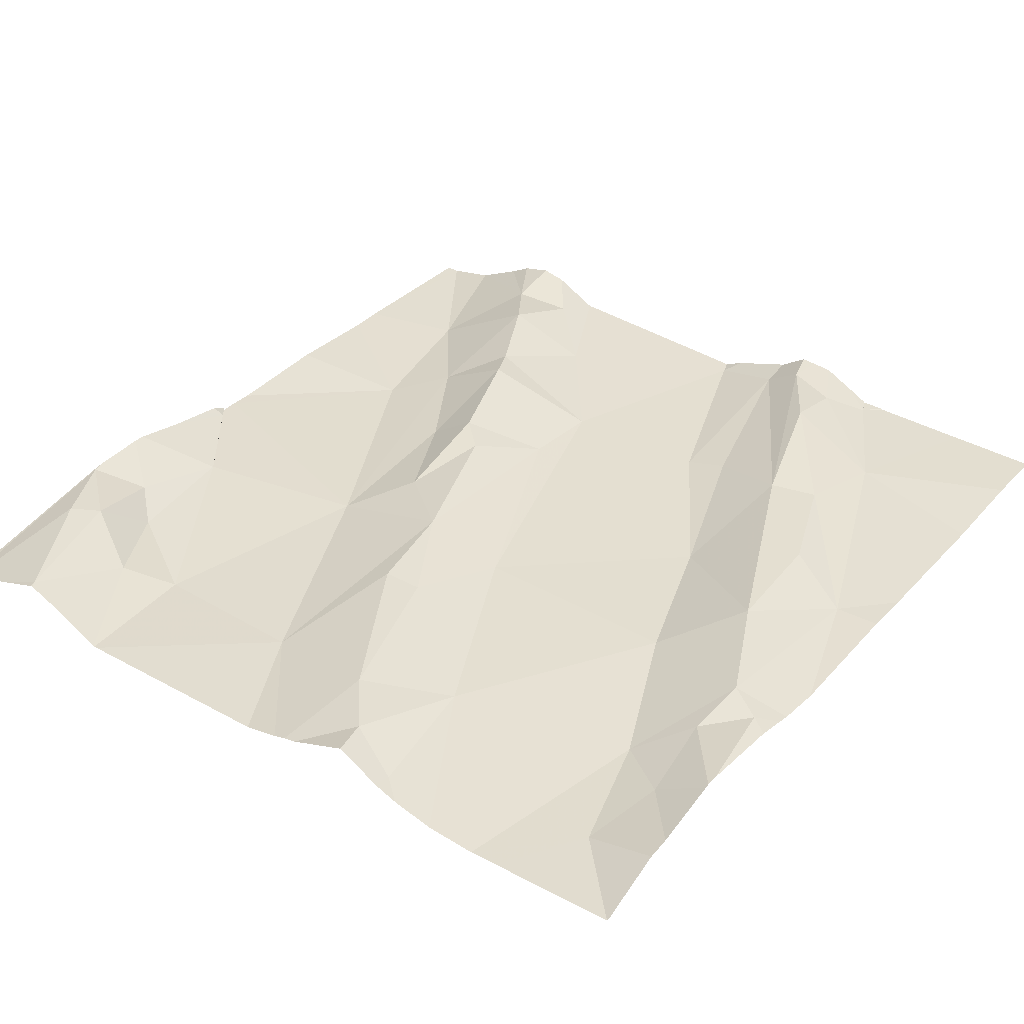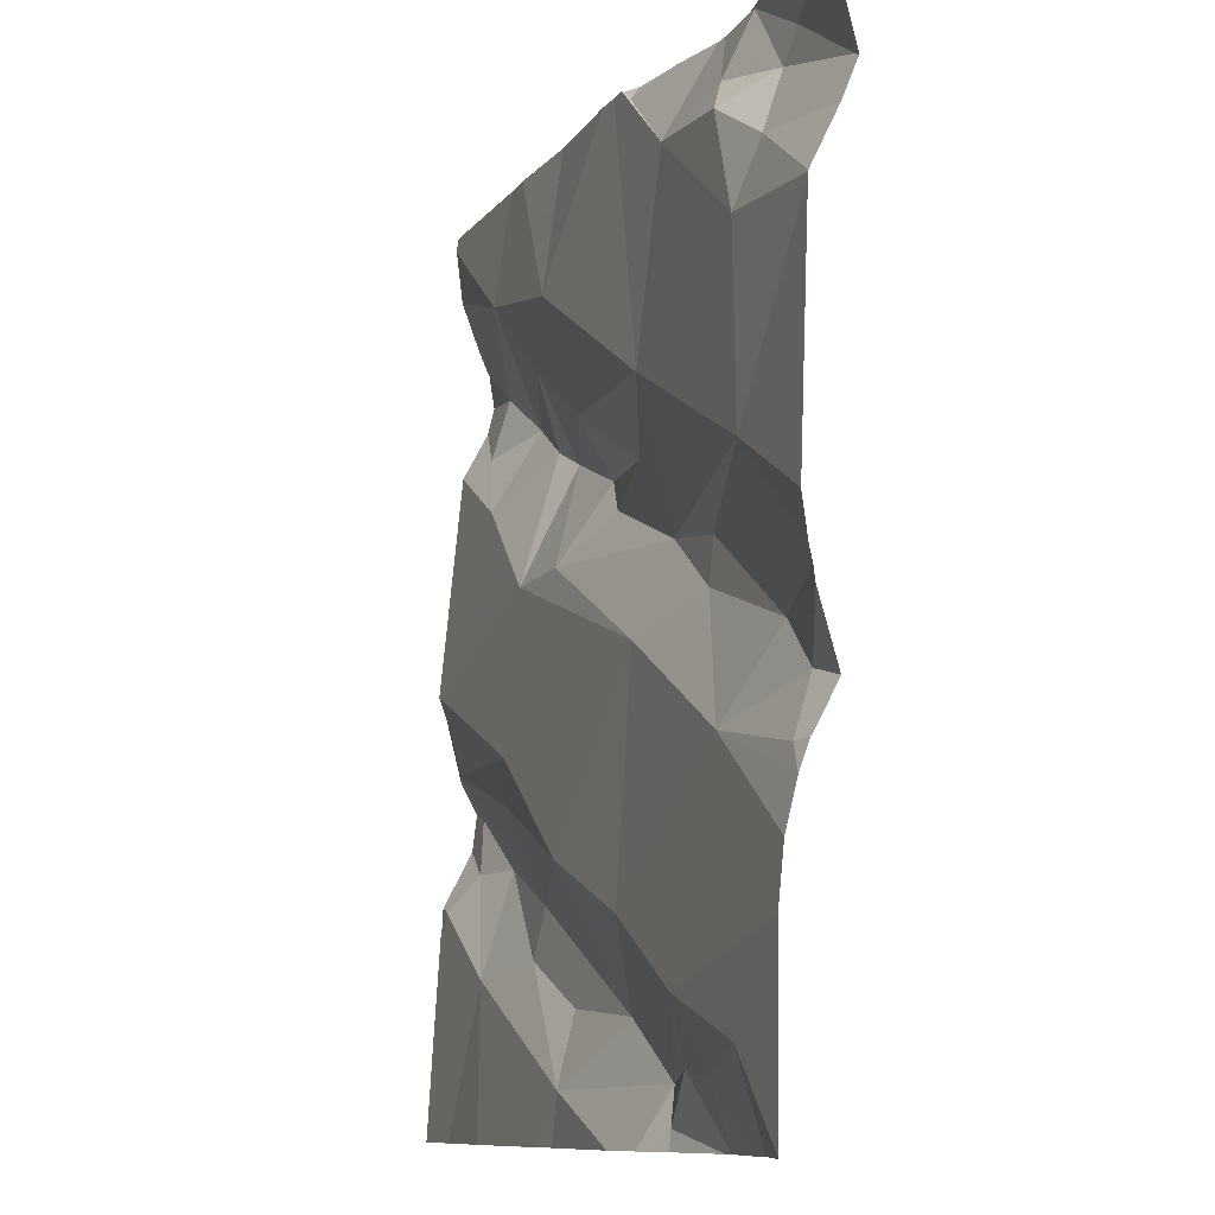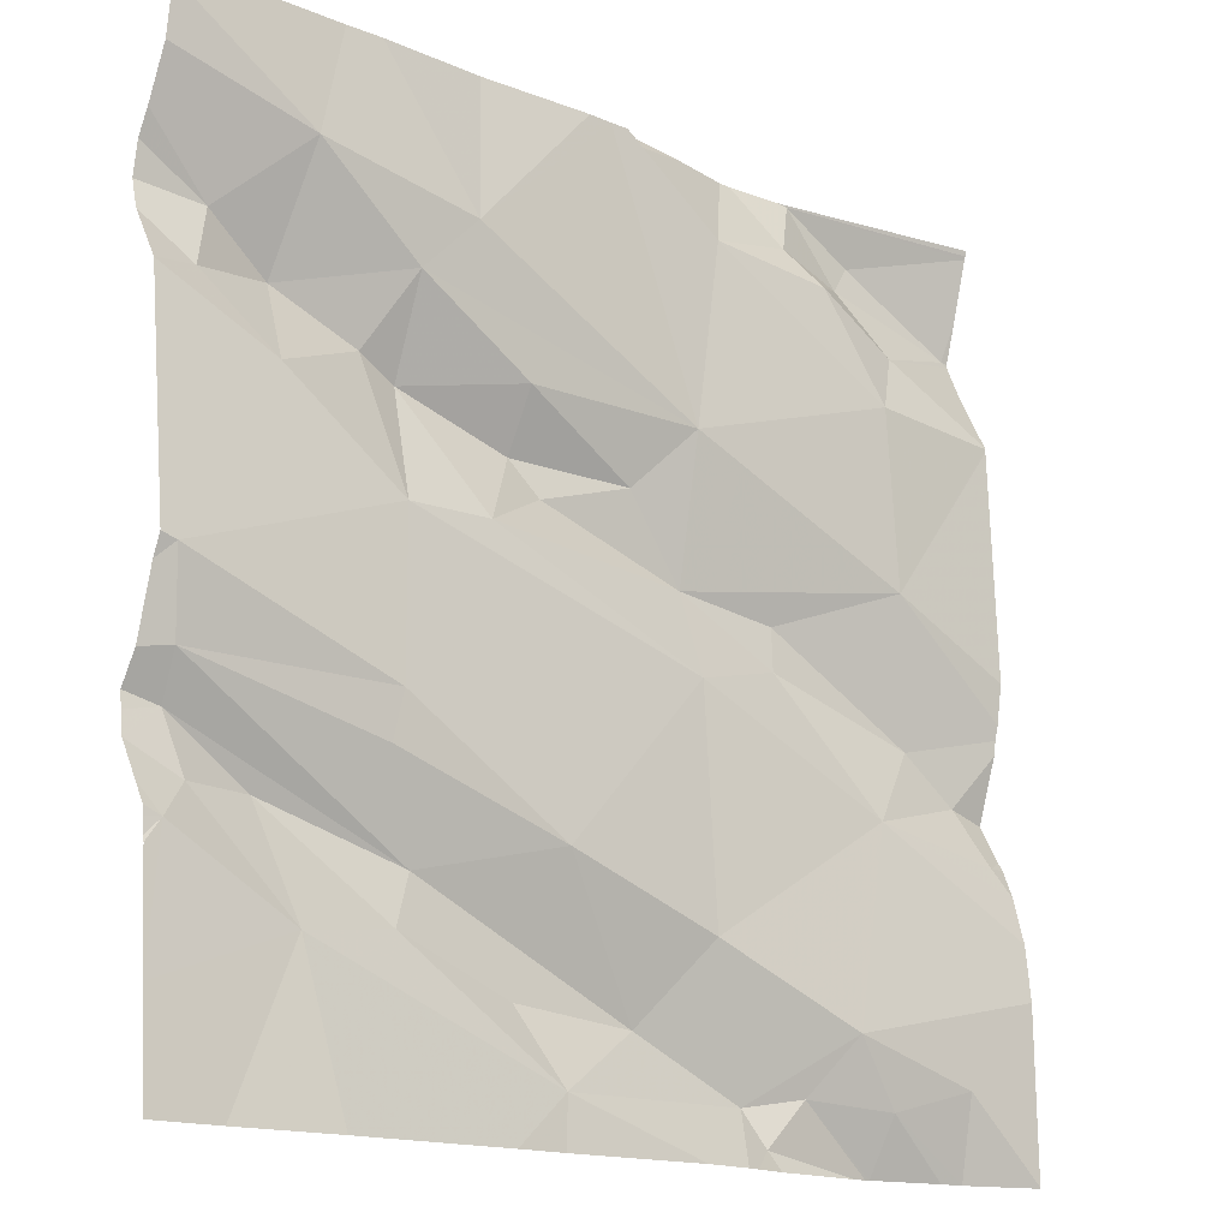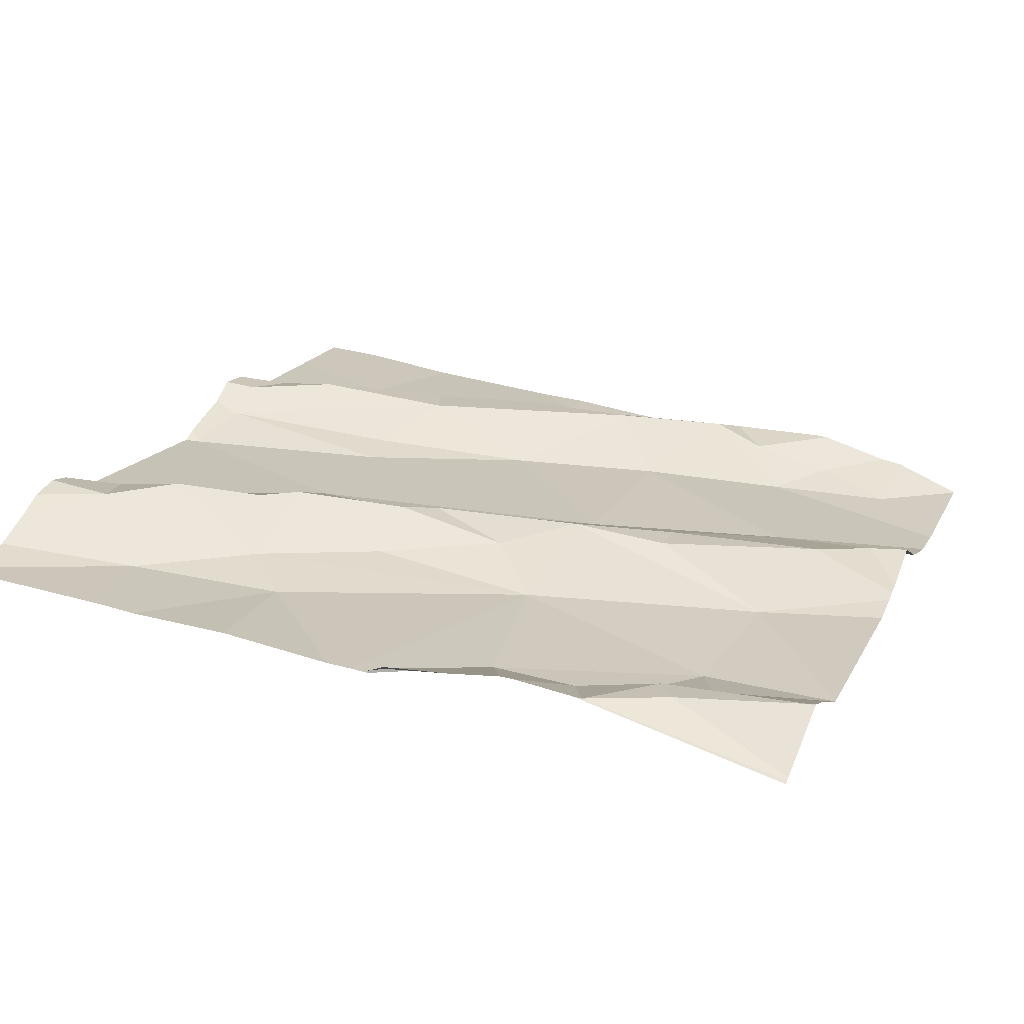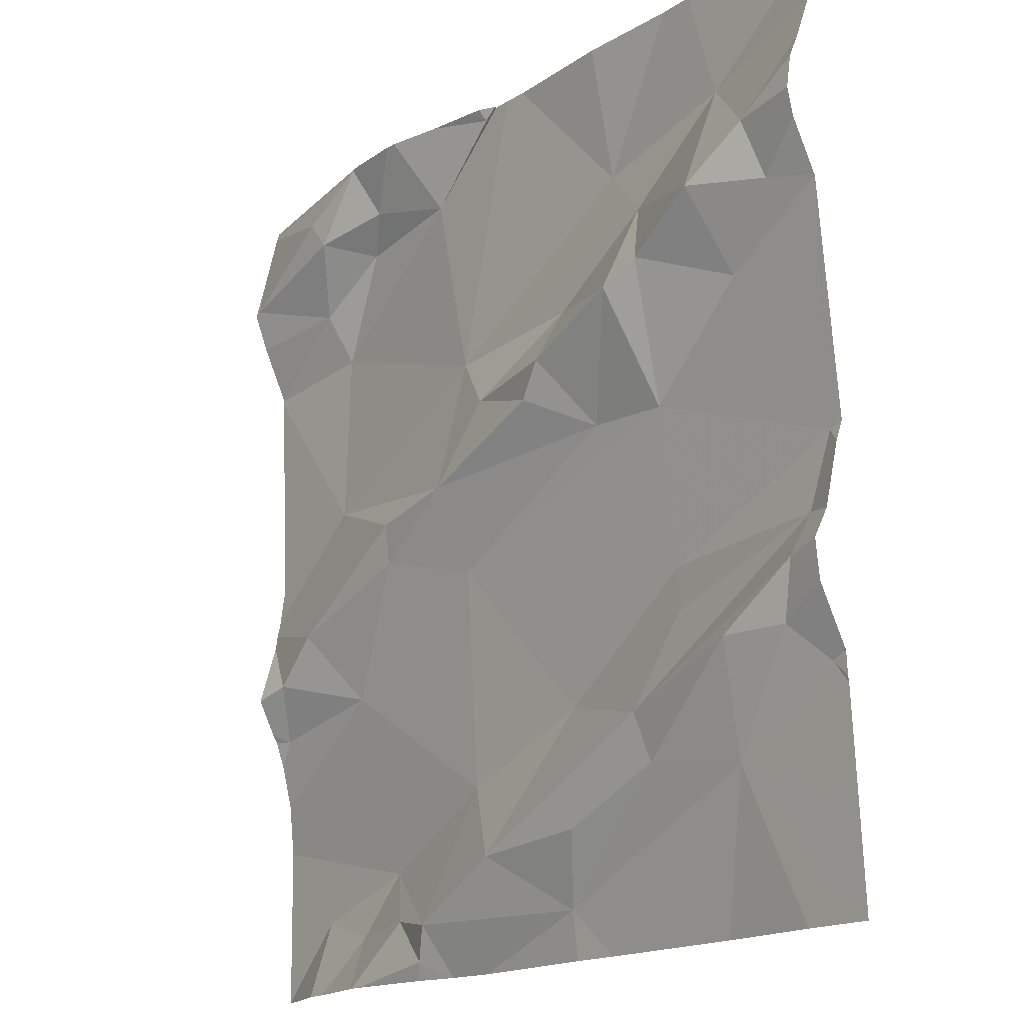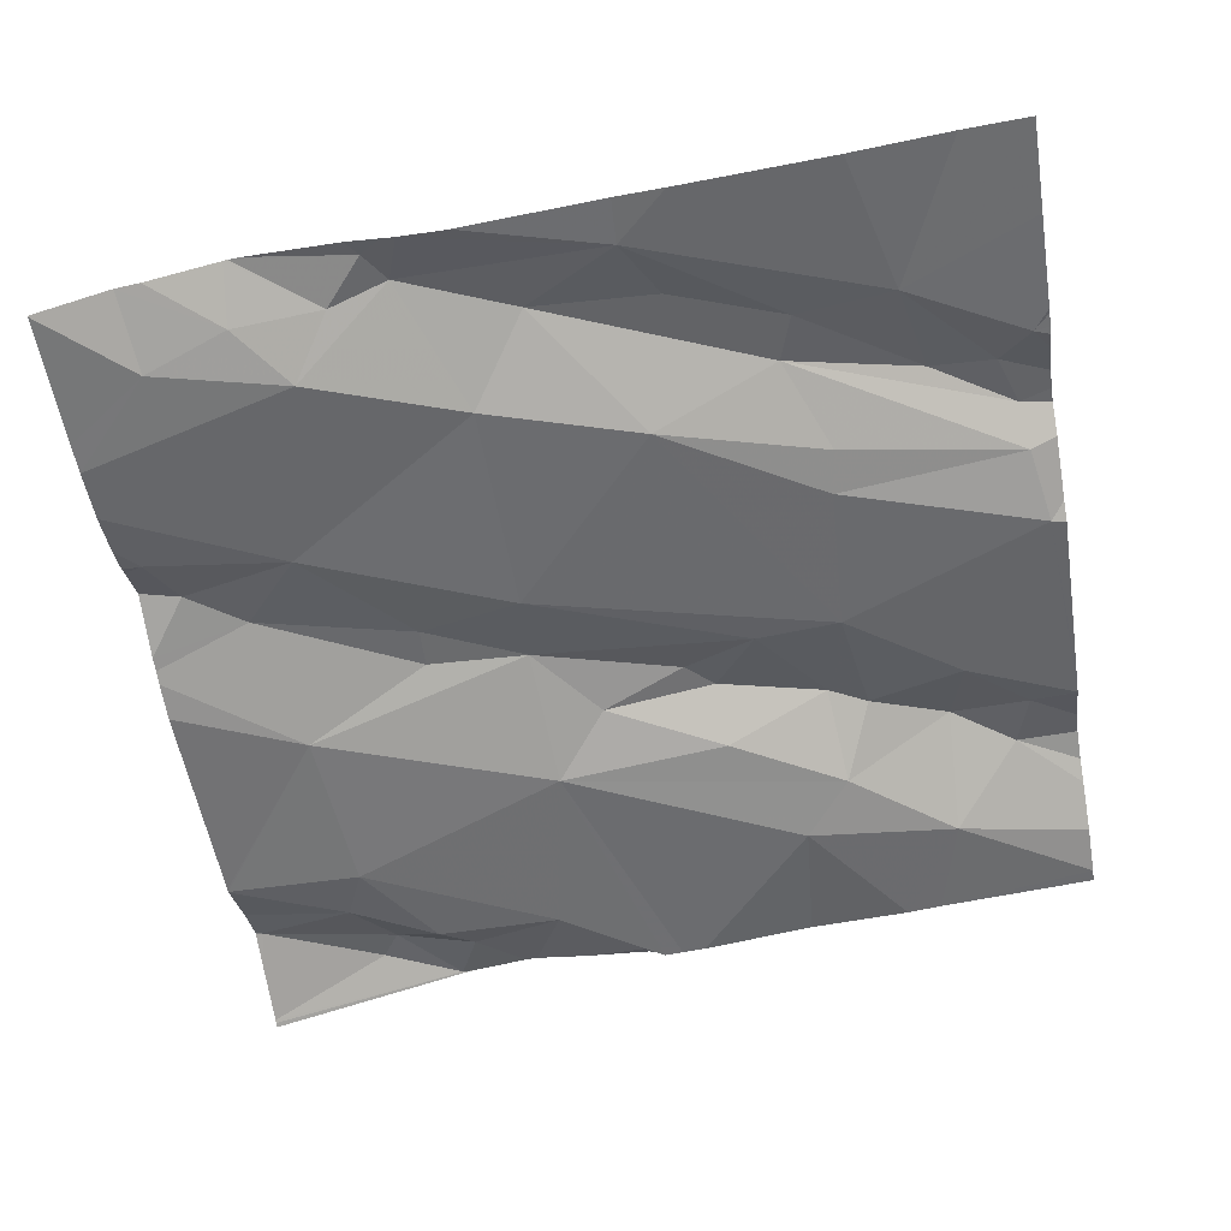
<metadata>
{"format":"obj","ext":"obj","renderer":"f3d","projection":"perspective","resolution":1024,"background":"white","views":[{"elev":30.4,"azim":-53.2,"up":"+Z"},{"elev":-9.6,"azim":-114.5,"up":"+Y"},{"elev":-15.7,"azim":134.9,"up":"+Y"},{"elev":22.7,"azim":-158.8,"up":"+Z"},{"elev":-16.5,"azim":47.8,"up":"+Y"},{"elev":-56.4,"azim":9.5,"up":"+Z"}]}
</metadata>
<code>
v -38.25 261.5 503.2
v -38.21 260.7 503.2
v -38.25 261.5 503.2
v -38.3 260.7 503.1
v -38.09 260.8 503.2
v -38.25 260.7 503.1
v -38.3 260.9 503.1
v -37.52 260.8 503.2
v -37.52 260.9 503.2
v -38.45 260.9 503.1
v -38.37 261 503.2
v -38.34 261.1 503.1
v -38.2 261.1 503.2
v -37.52 261.3 503.3
v -38.43 261 503.2
v -38.34 261.5 503.2
v -37.52 261.5 503.2
v -38.33 261.3 503.1
v -38.09 261.3 503.2
v -38.25 261.5 503.2
v -38.17 261.5 503.2
v -38.01 261.5 503.2
v -38.2 261.1 503.2
v -38.16 260.6 503.2
v -38.14 260.6 503.2
v -37.52 260.8 503.2
v -37.52 260.7 503.2
v -38.38 260.7 503.1
v -38.03 261.5 503.2
v -38.05 261.5 503.2
v -38.1 261.1 503.2
v -38.09 261 503.2
v -37.92 260.8 503.2
v -38.35 261.4 503.2
v -38.32 261.5 503.2
v -38.26 261.4 503.2
v -38.23 261.5 503.2
v -38.12 261.5 503.2
v -38.03 261.5 503.2
v -37.52 261.3 503.2
v -37.52 261.3 503.2
v -37.52 261.4 503.3
v -38.46 261.4 503.2
v -37.92 260.6 503.2
v -38.03 261.2 503.2
v -37.94 261.2 503.2
v -38.02 260.7 503.2
v -37.91 261.2 503.2
v -37.79 261.2 503.3
v -37.85 261.1 503.2
v -38.1 261.5 503.2
v -37.57 260.9 503.2
v -37.53 260.8 503.2
v -37.66 260.8 503.2
v -37.77 260.8 503.2
v -37.64 260.9 503.2
v -37.83 261.4 503.2
v -37.59 261.4 503.3
v -37.66 261.4 503.2
v -38.27 260.6 503.2
v -37.57 261.3 503.2
v -38.29 260.6 503.2
v -37.64 261.2 503.2
v -38.29 260.6 503.2
v -38.07 260.6 503.2
v -37.79 260.8 503.2
v -37.87 260.6 503.2
v -38.18 261.5 503.2
v -37.89 260.7 503.2
v -37.74 260.9 503.2
v -37.7 260.6 503.2
v -37.76 261.1 503.2
v -37.75 261 503.2
v -37.78 261.3 503.2
v -37.9 261.3 503.2
v -38.37 260.6 503.1
v -37.66 261.3 503.3
v -37.53 261 503.2
v -37.59 260.6 503.2
v -38.17 260.6 503.2
v -37.74 261.3 503.3
v -37.52 260.6 503.2
v -37.55 261 503.2
v -38.39 260.6 503.1
v -37.92 260.6 503.2
v -38.12 260.6 503.2
v -37.55 260.9 503.2
v -38.14 260.6 503.2
v -38.47 260.9 503.1
v -38.47 260.8 503.1
v -38.47 260.9 503.2
v -38.47 260.9 503.1
v -38.47 261.5 503.2
v -38.47 261.5 503.2
v -38.47 260.9 503.1
v -38.47 261 503.1
v -38.47 261.1 503.1
v -38.47 260.8 503.1
v -38.24 261.5 503.2
v -38.47 260.6 503.1
v -38.47 261 503.1
v -38.47 261 503.1
v -38.47 260.7 503.1
v -38.47 261.3 503.1
v -38.47 261.3 503.1
v -38.47 261.4 503.2
v -38.47 261.4 503.2
v -38.47 261.5 503.2
v -38.47 261.5 503.2
v -38.47 261.3 503.1
v -38.47 261.4 503.2
v -37.52 261.4 503.3
v -37.52 261 503.2
v -37.52 261 503.2
v -37.52 260.8 503.2
v -37.52 261.5 503.2
v -37.52 261 503.2
v -37.52 260.8 503.2
v -37.52 260.8 503.2
v -37.52 260.9 503.3
v -37.52 261.4 503.3
v -37.52 260.8 503.2
v -37.52 260.9 503.3
v -37.52 260.9 503.3
v -37.52 261.3 503.2
v -37.54 260.6 503.2
v -38.45 260.6 503.1
v -38.47 260.6 503.1
v -38.02 261.5 503.2
v -37.99 261.5 503.2
v -37.97 261.5 503.2
v -37.84 261.5 503.2
v -37.73 261.5 503.2
v -37.69 261.5 503.2
v -38.46 261.5 503.2
v -38.47 261.5 503.2
v -38.47 261.5 503.2
v -38.47 261.5 503.2
v -37.57 261.5 503.2
v -37.52 261.5 503.2
f 2 4 62
f 6 5 7
f 7 10 89
f 12 11 13
f 10 15 91
f 93 1 94
f 18 12 19
f 13 11 23
f 86 24 88
f 117 83 87
f 133 57 59
f 6 7 90
f 131 57 132
f 127 100 128
f 101 11 102
f 11 12 96
f 24 2 64
f 32 31 23
f 13 23 31
f 32 5 33
f 6 4 2
f 6 2 25
f 35 34 36
f 37 36 38
f 32 7 5
f 28 6 98
f 31 19 12
f 35 36 37
f 7 23 11
f 38 36 18
f 12 18 104
f 116 59 17
f 34 35 43
f 43 16 93
f 21 39 51
f 109 94 135
f 13 31 12
f 15 10 7
f 115 53 27
f 23 7 32
f 104 34 110
f 34 43 107
f 35 16 43
f 114 78 83
f 99 37 68
f 35 37 1
f 34 18 36
f 1 16 35
f 37 38 21
f 44 25 86
f 45 19 31
f 22 38 129
f 129 19 130
f 132 57 133
f 28 4 6
f 11 15 7
f 19 38 18
f 45 31 46
f 4 28 84
f 130 19 57
f 47 33 5
f 25 2 24
f 25 47 5
f 5 6 25
f 47 25 44
f 49 48 50
f 53 52 54
f 55 54 56
f 130 57 131
f 17 58 42
f 54 44 67
f 61 63 40
f 66 55 56
f 129 38 19
f 55 66 69
f 33 66 70
f 30 39 29
f 54 55 44
f 32 72 50
f 33 47 66
f 44 69 47
f 73 33 70
f 69 44 55
f 69 66 47
f 75 74 19
f 48 46 50
f 58 61 14
f 61 58 77
f 127 28 100
f 68 37 21
f 75 48 49
f 81 49 72
f 57 74 59
f 53 54 27
f 75 19 45
f 50 72 49
f 126 54 79
f 114 83 117
f 72 63 81
f 63 72 78
f 51 39 30
f 117 87 120
f 133 59 134
f 85 44 65
f 79 54 71
f 134 116 139
f 77 63 61
f 73 70 83
f 87 52 123
f 77 81 63
f 74 75 49
f 87 83 66
f 66 56 87
f 52 56 54
f 52 87 56
f 46 31 50
f 33 72 32
f 31 32 50
f 72 73 78
f 74 57 19
f 33 73 72
f 48 45 46
f 40 78 125
f 45 48 75
f 71 54 67
f 67 44 85
f 21 38 39
f 70 66 83
f 83 78 73
f 59 74 77
f 52 53 9
f 77 58 59
f 74 81 77
f 49 81 74
f 99 1 37
f 89 10 95
f 90 7 89
f 113 78 114
f 65 44 86
f 91 15 101
f 92 10 91
f 112 58 14
f 93 16 1
f 14 61 41
f 76 4 84
f 94 1 3
f 95 10 92
f 8 53 119
f 96 12 97
f 97 12 105
f 98 6 90
f 82 54 126
f 29 39 22
f 60 24 64
f 100 28 103
f 101 15 11
f 26 53 8
f 82 27 54
f 102 11 96
f 103 28 98
f 22 39 38
f 9 53 26
f 104 18 34
f 105 12 104
f 84 28 127
f 41 61 40
f 106 43 108
f 107 43 106
f 40 63 78
f 108 43 93
f 80 24 60
f 42 58 121
f 110 34 111
f 88 24 80
f 111 34 107
f 17 59 58
f 118 53 122
f 119 53 118
f 20 1 99
f 120 87 124
f 86 25 24
f 121 58 112
f 122 53 115
f 64 2 62
f 123 52 9
f 124 87 123
f 62 4 76
f 3 1 20
f 125 78 113
f 134 59 116
f 135 94 3
f 136 109 135
f 137 109 136
f 138 109 137
f 139 116 140

</code>
